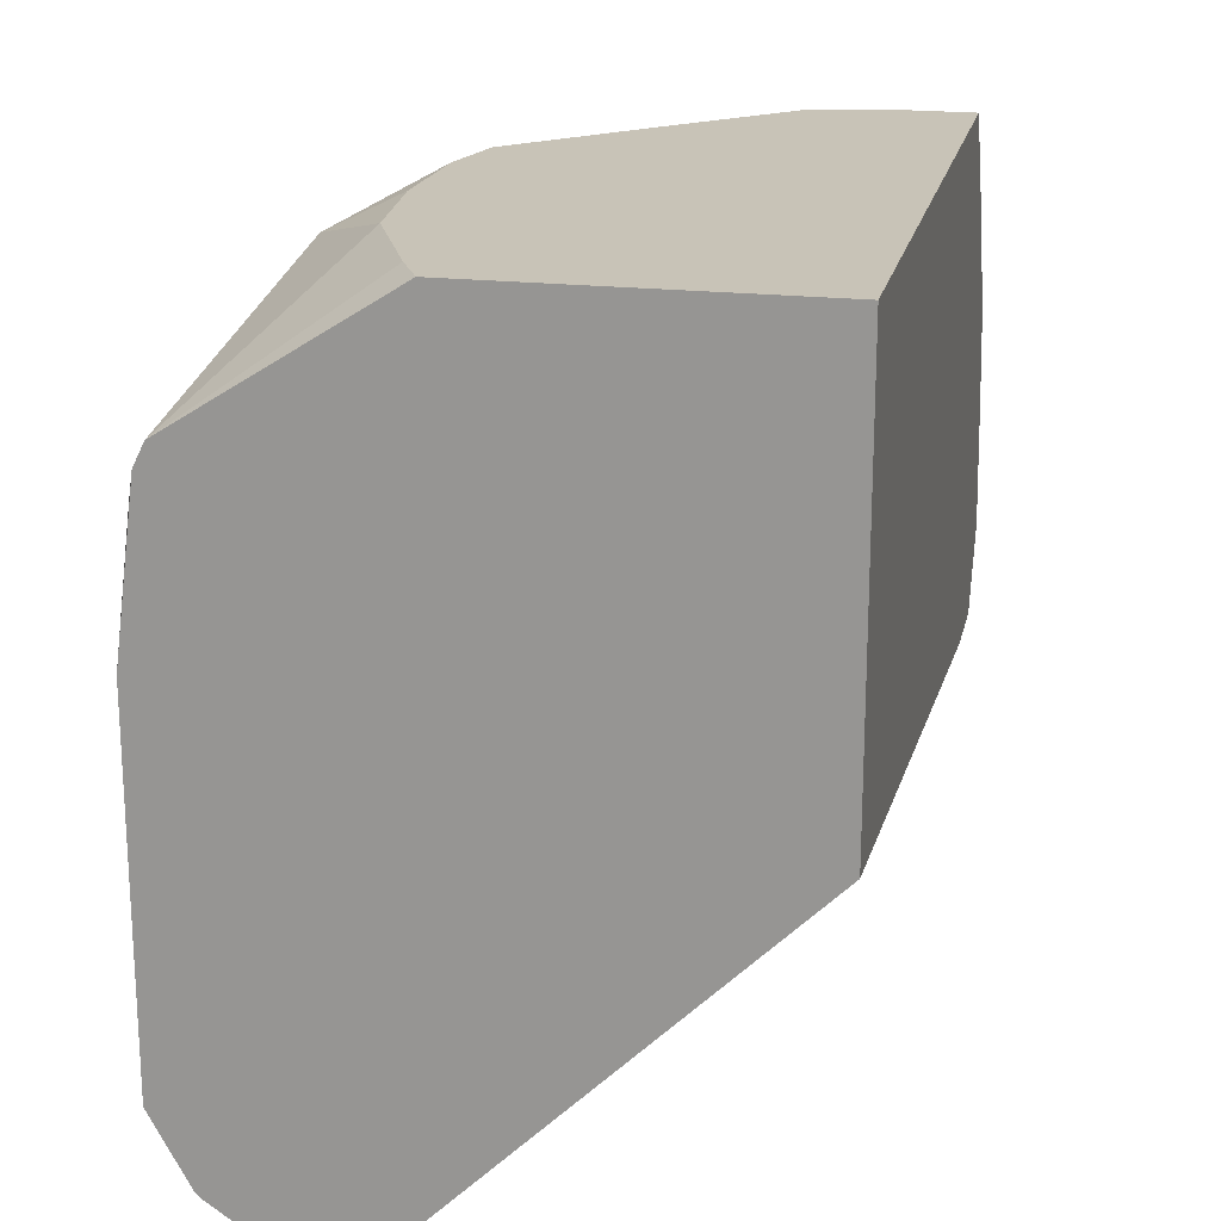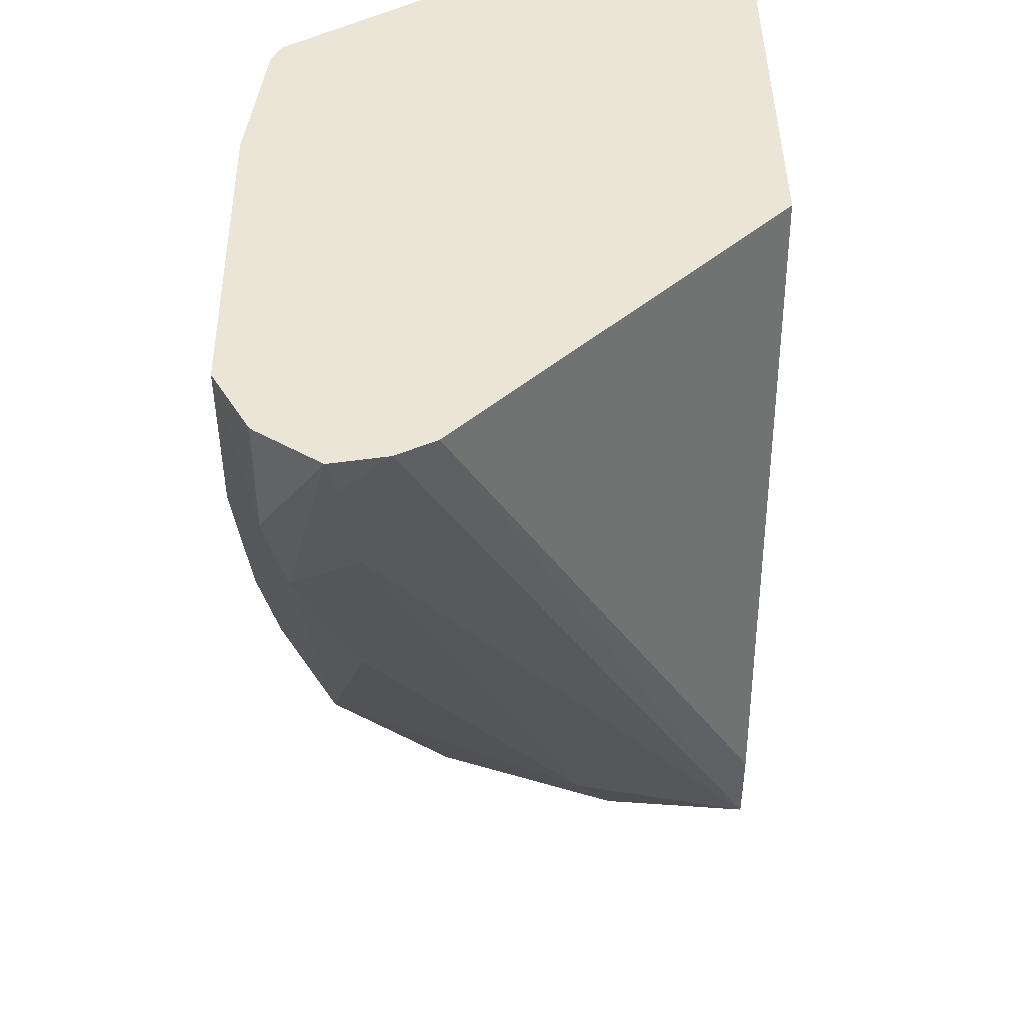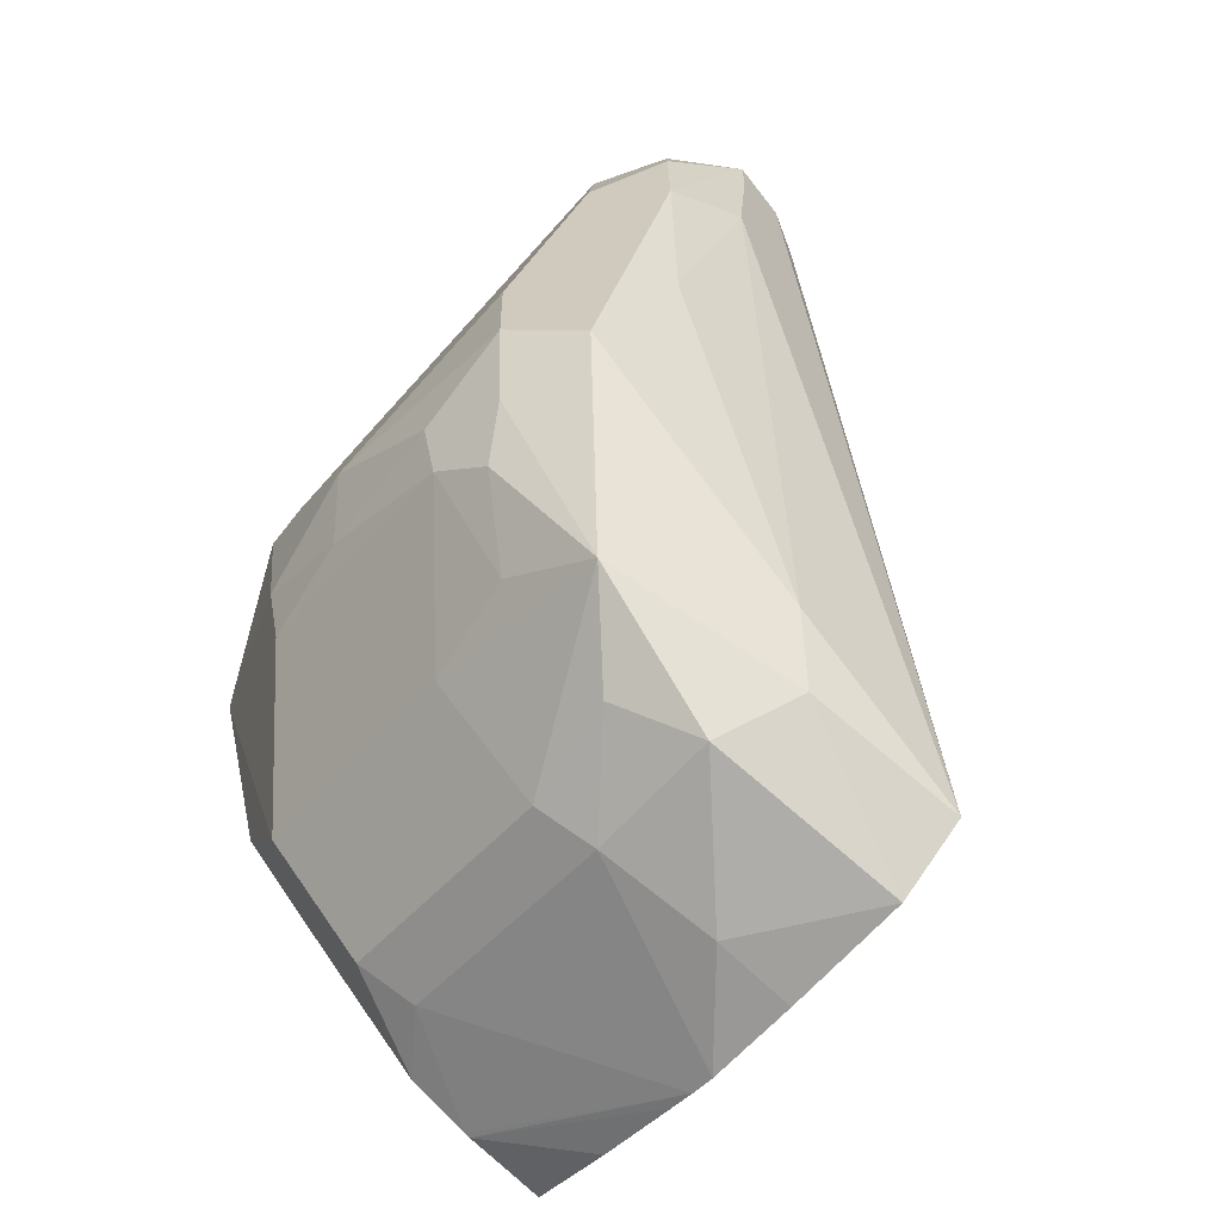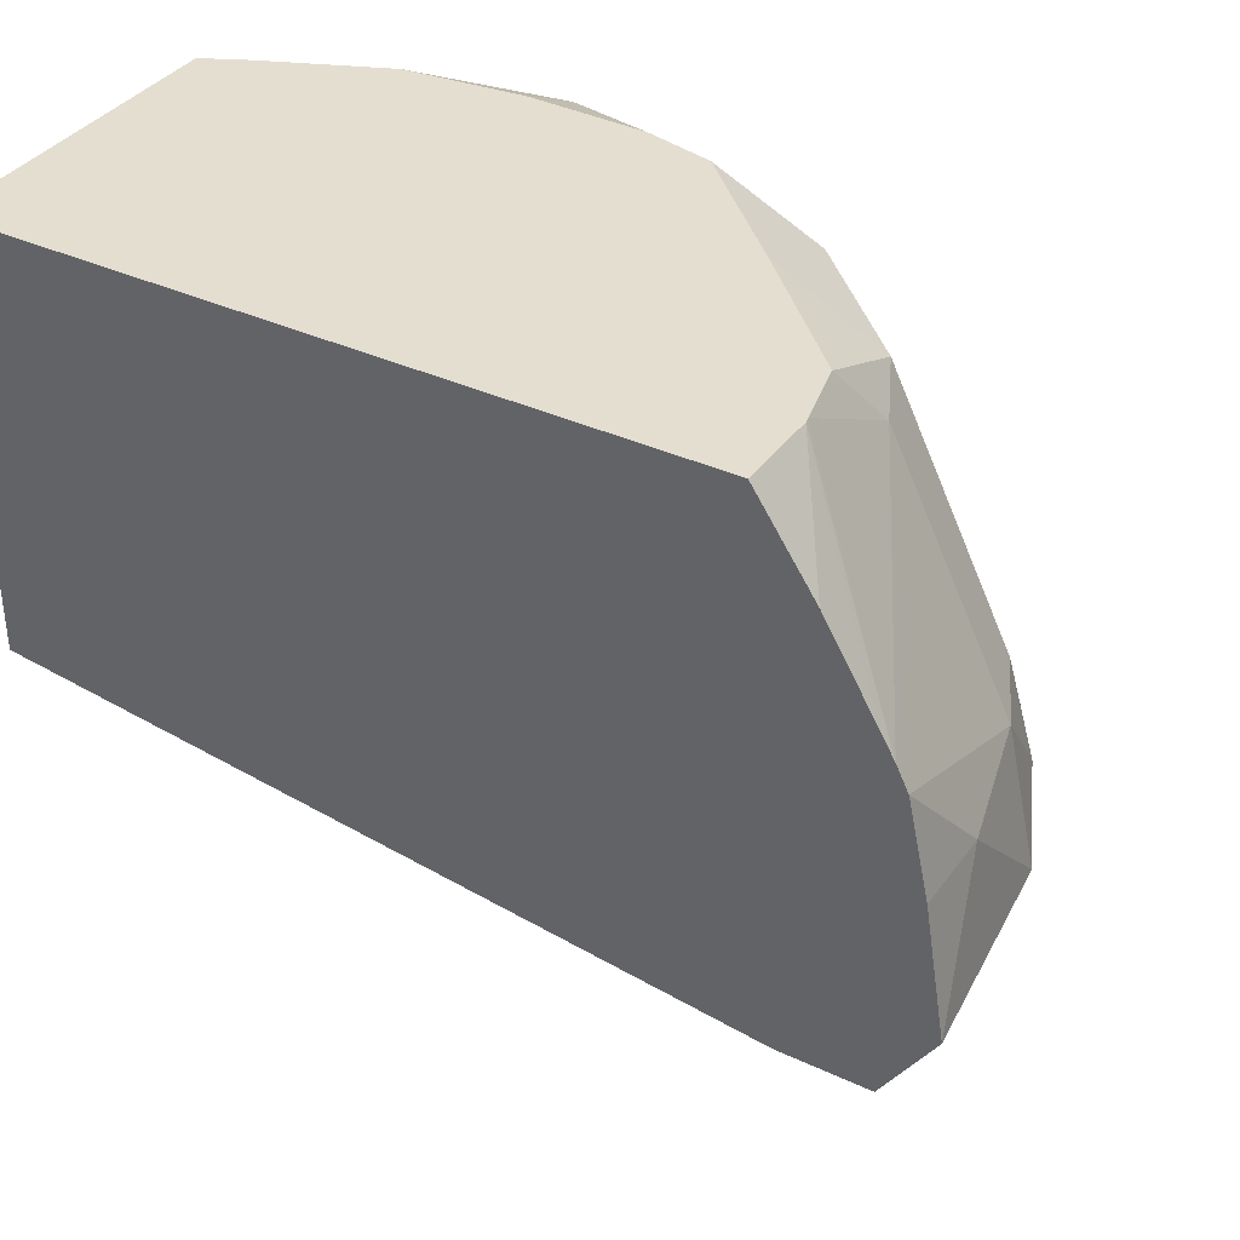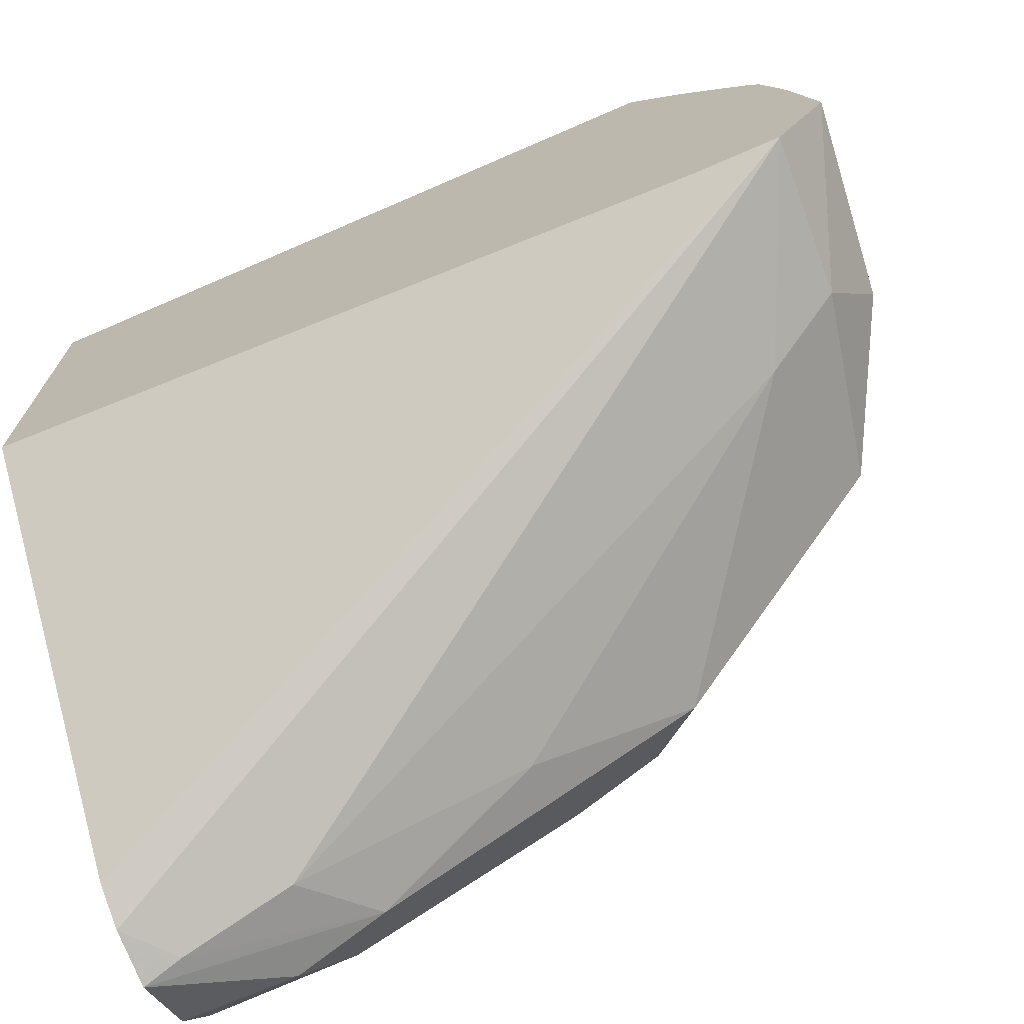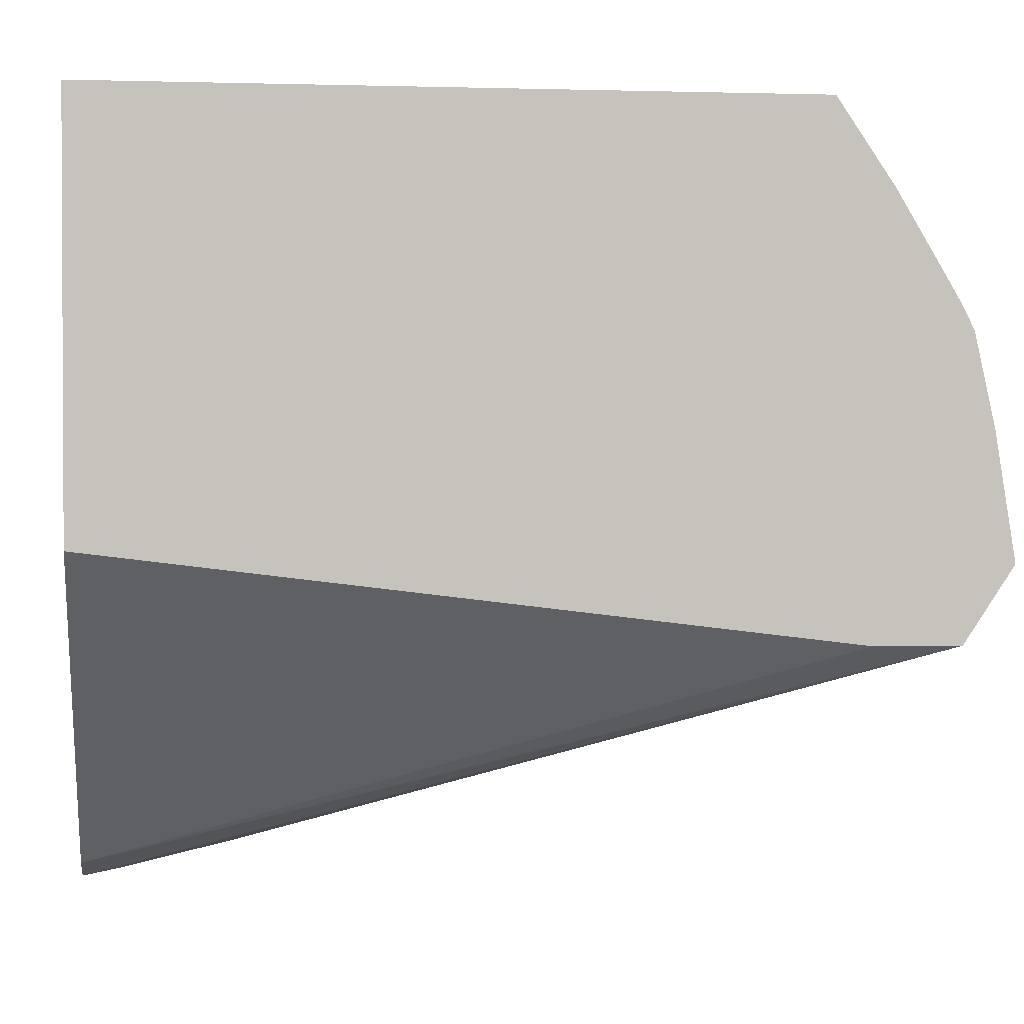
<metadata>
{"format":"obj","ext":"obj","renderer":"f3d","projection":"perspective","resolution":1024,"background":"white","views":[{"elev":19.8,"azim":12.1,"up":"+Y"},{"elev":44.1,"azim":-0.8,"up":"+Z"},{"elev":-79.5,"azim":-42.5,"up":"+Z"},{"elev":36.5,"azim":121.1,"up":"+Y"},{"elev":-71.5,"azim":113.4,"up":"+Y"},{"elev":1.6,"azim":82.3,"up":"+Y"}]}
</metadata>
<code>
v -0.03738 -0.1272 -0.04745
v -0.02839 -0.1258 -0.04745
v -0.04735 -0.1204 -0.04745
v -0.04792 -0.1198 -0.0659
v -0.04493 -0.1168 -0.08088
v -0.03594 -0.1258 -0.05392
v -0.02216 -0.1227 -0.04745
v -0.03369 -0.1213 -0.07189
v 0.03054 -0.08518 -0.175
v -0.04787 -0.1199 -0.04745
v -0.05391 -0.1078 -0.07189
v -0.0481 -0.1195 -0.04745
v -0.05391 -0.1088 -0.04745
v -0.05091 -0.1048 -0.08687
v -0.04493 -0.09884 -0.1168
v -0.04193 -0.09585 -0.1318
v -0.03594 -0.1078 -0.1078
v 0.03054 -0.0708 -0.04745
v 0.03054 -0.08513 -0.1617
v 0.03054 -0.08446 -0.1564
v -8.08e-06 -0.08985 -0.1617
v 0.01797 -0.08985 -0.1617
v 0.005986 -0.08386 -0.1737
v 0.03054 -0.07345 -0.1829
v -0.05391 -0.08985 -0.1078
v -0.05391 -0.05392 -0.04745
v -0.05091 -0.08686 -0.1228
v -0.04493 -0.08087 -0.1348
v -0.02396 -0.07787 -0.1677
v 0.03054 -0.006445 -0.04745
v -8.08e-06 -0.07188 -0.1797
v 0.01797 -0.05392 -0.1797
v 0.03054 -0.05392 -0.1797
v -0.05391 -0.05392 -0.1078
v -0.05067 -0.02948 -0.04745
v -0.05391 -0.03595 -0.05392
v -0.04942 -0.06963 -0.1258
v -0.04493 -0.06739 -0.1348
v -0.04043 -0.07413 -0.1438
v -0.02995 -0.06591 -0.1557
v -0.02695 -0.04943 -0.1527
v -0.008987 -0.04943 -0.1707
v -0.01198 -0.06591 -0.1737
v -0.01796 -0.006445 -0.04745
v 0.03054 -0.006445 -0.156
v -8.08e-06 -0.05167 -0.1752
v 0.03054 -0.03977 -0.1766
v -0.05391 -0.03595 -0.08987
v -0.04942 -0.0337 -0.1078
v -0.04792 -0.04794 -0.1198
v -0.049 -0.02612 -0.04745
v -0.04792 -0.02397 -0.05392
v -0.04493 -0.03145 -0.1168
v -0.02695 -0.01348 -0.1348
v -0.008987 -0.01348 -0.1527
v -0.02119 -0.006445 -0.05392
v 0.03054 -0.01955 -0.1649
v 0.01797 -0.006445 -0.156
v -8.08e-06 -0.01573 -0.1572
v 0.03054 -0.03617 -0.1748
v -0.04792 -0.02397 -0.08987
v -0.04193 -0.01199 -0.08987
v -0.029 -0.006445 -0.07189
v -0.02773 -0.006445 -0.1184
v -0.01029 -0.006445 -0.1361
v 0.007417 -0.006445 -0.1535
v 0.03054 -0.03235 -0.1725
v 0.01713 -0.006445 -0.1558
v -0.03086 -0.006445 -0.08987
v -0.03029 -0.006445 -0.1078
f 27 34 37
f 31 43 46
f 31 46 32
f 32 46 47
f 32 47 33
f 34 48 49
f 35 51 52
f 34 50 37
f 30 56 44
f 35 52 36
f 36 52 61
f 36 61 48
f 37 50 38
f 34 49 50
f 30 63 56
f 30 65 64
f 30 70 69
f 30 64 70
f 30 66 65
f 30 68 66
f 30 58 68
f 30 45 58
f 29 43 31
f 29 42 43
f 29 41 42
f 29 40 41
f 29 39 40
f 28 39 29
f 28 38 39
f 38 50 53
f 30 69 63
f 38 53 54
f 53 62 54
f 38 41 40
f 27 38 28
f 62 70 64
f 62 69 70
f 62 63 69
f 59 68 60
f 59 66 68
f 58 60 68
f 57 67 58
f 55 65 66
f 55 66 59
f 54 62 64
f 54 65 55
f 54 64 65
f 52 62 61
f 51 62 52
f 51 63 62
f 51 56 63
f 38 40 39
f 41 54 42
f 42 46 43
f 42 54 55
f 42 55 59
f 42 59 46
f 38 54 41
f 44 56 51
f 46 59 47
f 47 59 60
f 48 61 49
f 49 53 50
f 49 61 62
f 49 62 53
f 45 57 58
f 27 37 38
f 58 67 60
f 25 34 27
f 7 9 19
f 5 17 8
f 5 16 17
f 5 15 16
f 5 27 15
f 5 14 27
f 5 8 6
f 4 13 11
f 4 12 13
f 4 10 12
f 4 14 5
f 4 11 14
f 3 10 4
f 2 9 7
f 2 8 9
f 2 6 8
f 1 6 2
f 26 35 36
f 1 2 7
f 1 18 30
f 1 30 44
f 1 44 51
f 1 51 35
f 7 19 20
f 1 35 26
f 1 13 12
f 1 12 10
f 1 10 3
f 1 3 4
f 1 4 5
f 1 5 6
f 1 26 13
f 7 20 18
f 1 7 18
f 8 21 22
f 8 17 21
f 24 32 33
f 23 29 31
f 23 31 24
f 21 29 23
f 16 21 17
f 16 29 21
f 16 28 29
f 16 27 28
f 15 27 16
f 14 25 27
f 11 25 14
f 11 34 25
f 11 48 34
f 11 36 48
f 24 31 32
f 11 13 26
f 11 26 36
f 9 23 24
f 9 24 33
f 9 33 47
f 9 47 60
f 9 60 67
f 9 67 57
f 8 22 9
f 9 45 30
f 9 30 18
f 9 18 20
f 9 20 19
f 9 22 21
f 9 57 45
f 9 21 23

</code>
